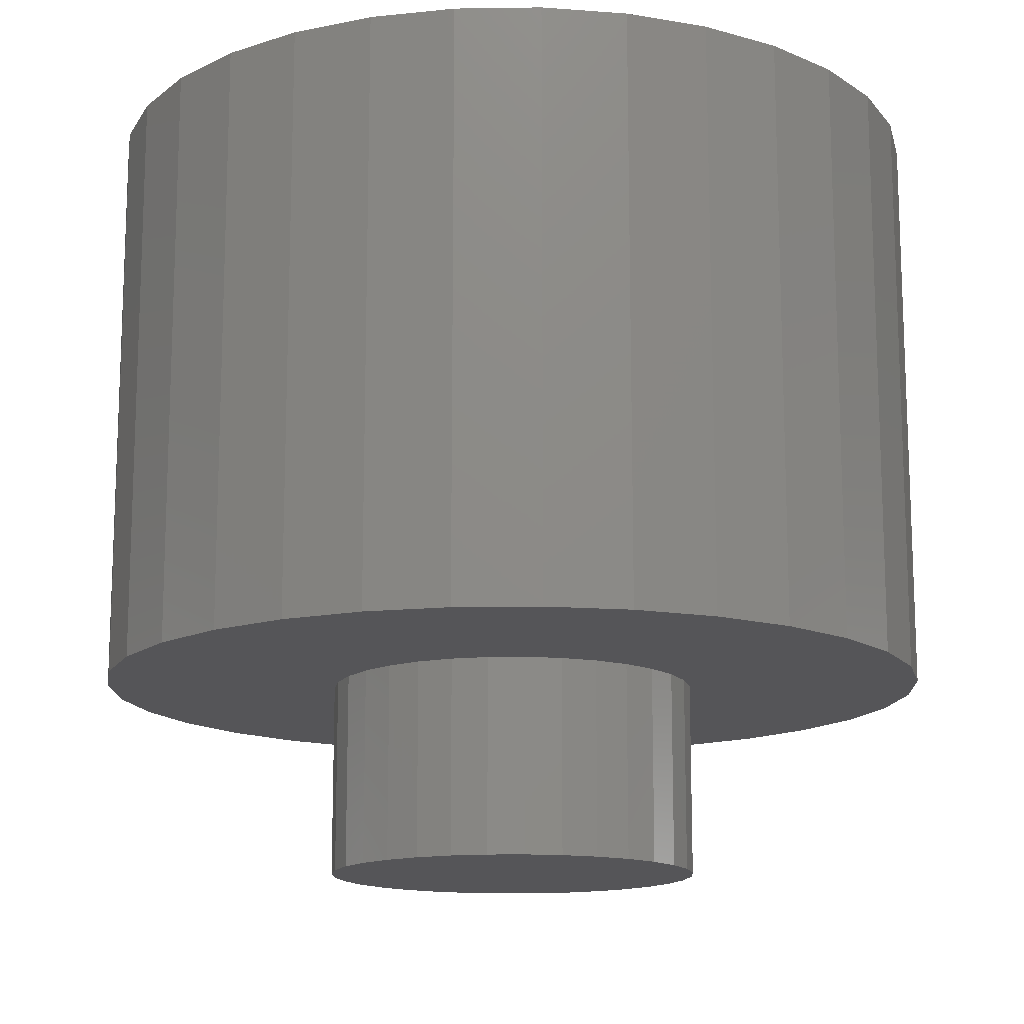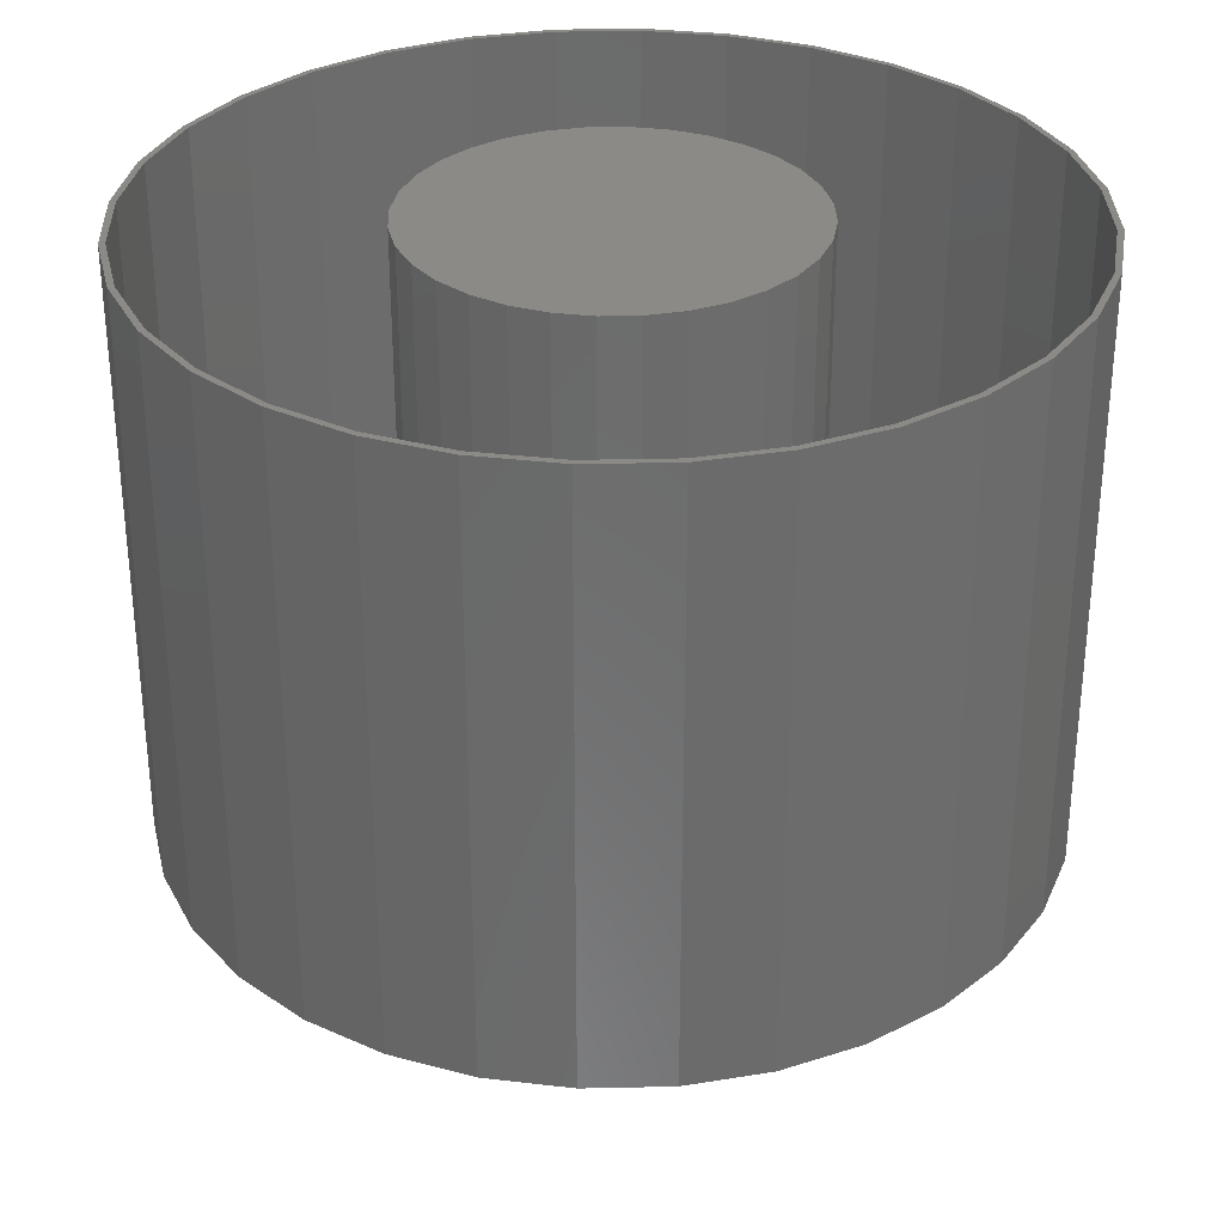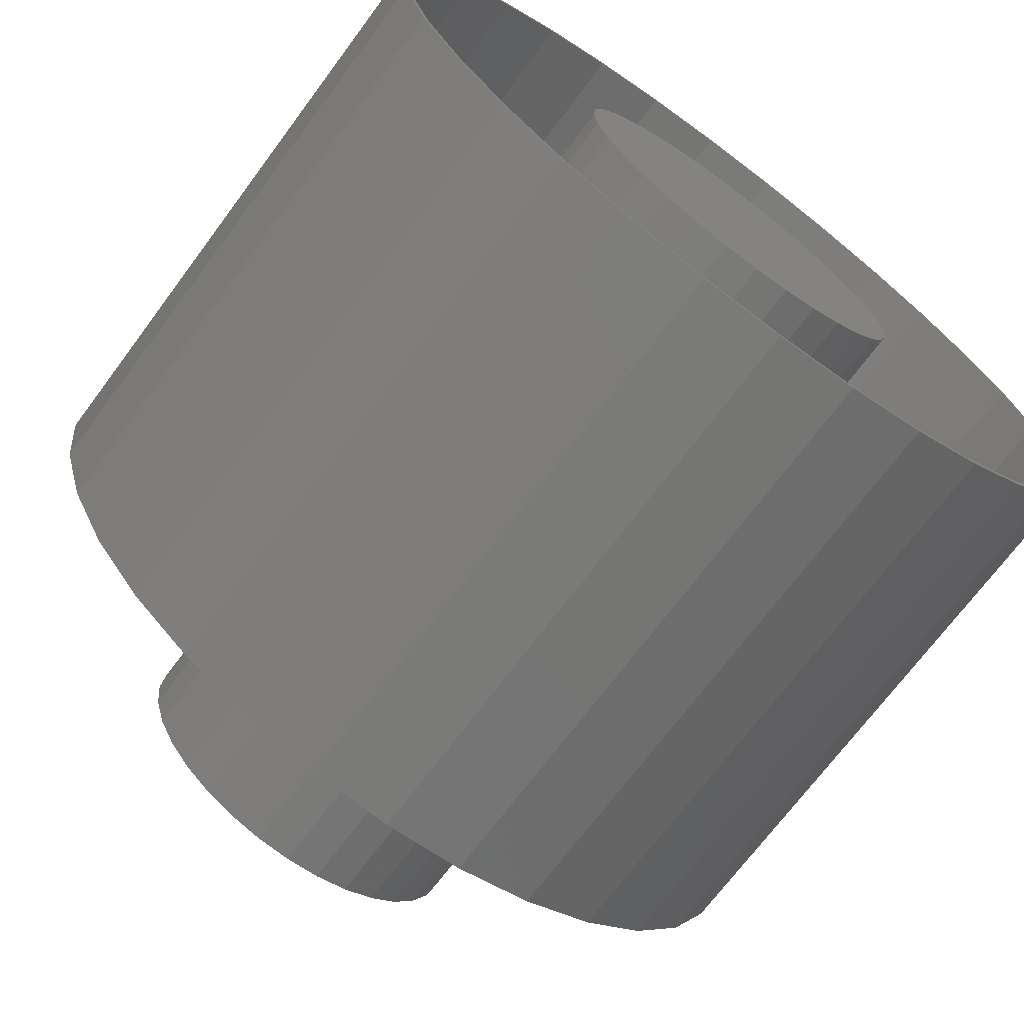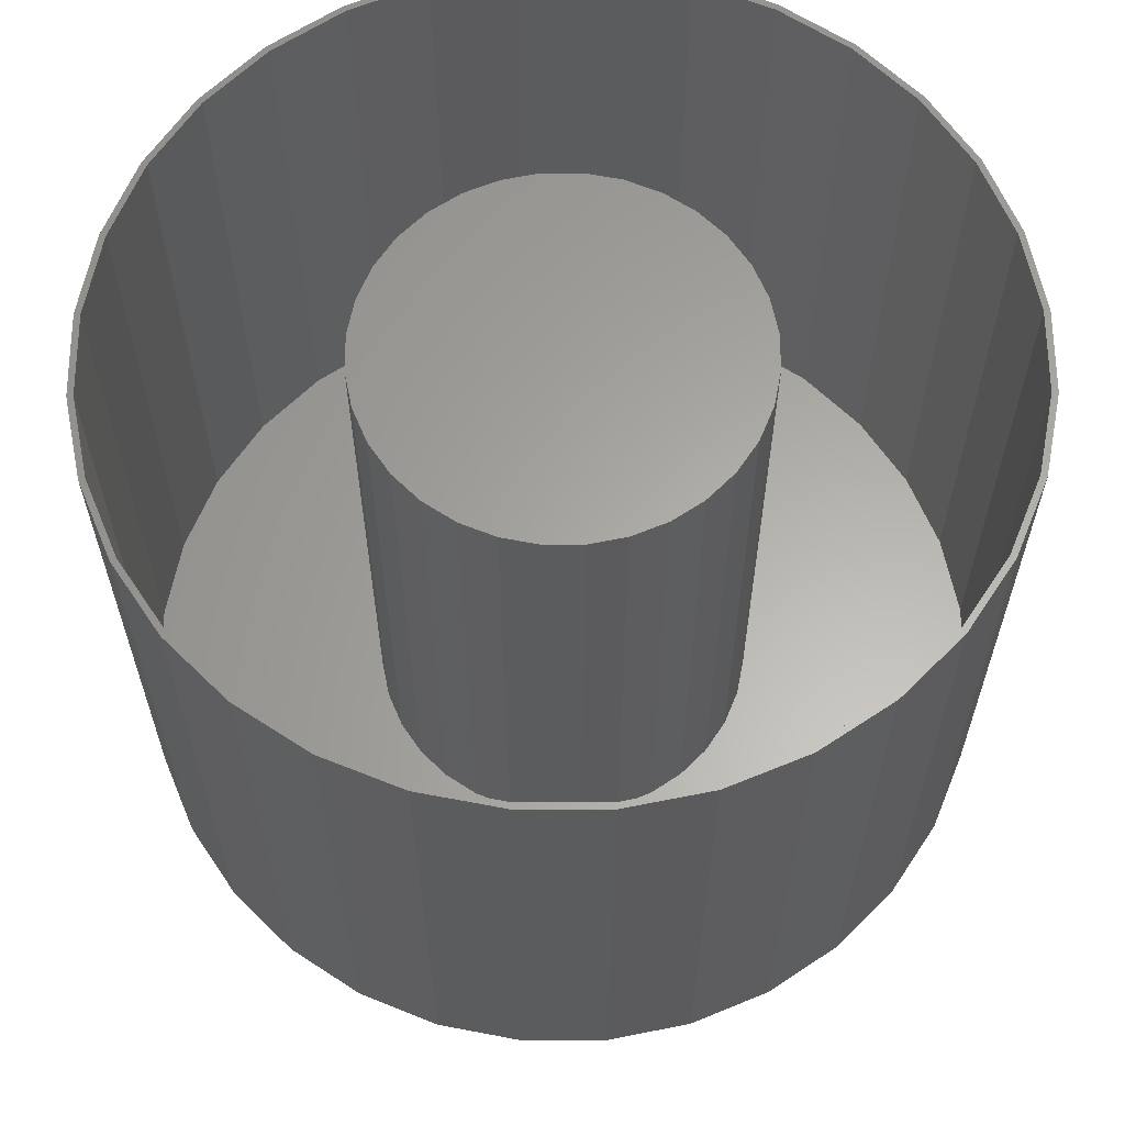
<metadata>
{"format":"stl","ext":"stl","renderer":"f3d","projection":"perspective","resolution":1024,"background":"white","views":[{"elev":-14.2,"azim":-48.8,"up":"+Z"},{"elev":32.0,"azim":-29.9,"up":"+Z"},{"elev":-70.4,"azim":-36.6,"up":"+Y"},{"elev":62.5,"azim":-62.1,"up":"+Z"}]}
</metadata>
<code>
# stl→obj: 256 verts, 508 faces
v -0.2344 2.949e-17 -0.25
v -0.2344 2.949e-17 0
v -0.2297 0.04698 -0.25
v -0.2297 0.04698 0
v -0.216 0.09215 -0.25
v -0.216 0.09215 0
v -0.1938 0.1338 -0.25
v -0.1938 0.1338 0
v -0.1638 0.1703 -0.25
v -0.1638 0.1703 0
v -0.1274 0.2002 -0.25
v -0.1274 0.2002 0
v -0.08573 0.2225 -0.25
v -0.08573 0.2225 0
v -0.04056 0.2362 -0.25
v -0.04056 0.2362 0
v 0.006414 0.2408 -0.25
v 0.006414 0.2408 0
v 0.05339 0.2362 -0.25
v 0.05339 0.2362 0
v 0.09856 0.2225 -0.25
v 0.09856 0.2225 0
v 0.1402 0.2002 -0.25
v 0.1402 0.2002 0
v 0.1767 0.1703 -0.25
v 0.1767 0.1703 0
v 0.2066 0.1338 -0.25
v 0.2066 0.1338 0
v 0.2289 0.09215 -0.25
v 0.2289 0.09215 0
v 0.2426 0.04698 -0.25
v 0.2426 0.04698 0
v 0.2472 0 -0.25
v 0.2472 0 0
v -0.2344 2.949e-17 0.007812
v -0.2344 2.949e-17 0.75
v -0.2297 0.04698 0.007812
v -0.2297 0.04698 0.75
v -0.216 0.09215 0.007812
v -0.216 0.09215 0.75
v -0.1938 0.1338 0.007812
v -0.1938 0.1338 0.75
v -0.1638 0.1703 0.007812
v -0.1638 0.1703 0.75
v -0.1274 0.2002 0.007812
v -0.1274 0.2002 0.75
v -0.08573 0.2225 0.007812
v -0.08573 0.2225 0.75
v -0.04056 0.2362 0.007812
v -0.04056 0.2362 0.75
v 0.006414 0.2408 0.007812
v 0.006414 0.2408 0.75
v 0.05339 0.2362 0.007812
v 0.05339 0.2362 0.75
v 0.09856 0.2225 0.007812
v 0.09856 0.2225 0.75
v 0.1402 0.2002 0.007812
v 0.1402 0.2002 0.75
v 0.1767 0.1703 0.007812
v 0.1767 0.1703 0.75
v 0.2066 0.1338 0.007812
v 0.2066 0.1338 0.75
v 0.2289 0.09215 0.007812
v 0.2289 0.09215 0.75
v 0.2426 0.04698 0.007812
v 0.2426 0.04698 0.75
v 0.2472 0 0.007812
v 0.2472 0 0.75
v 0.2426 -0.04698 -0.25
v 0.2426 -0.04698 0
v 0.2289 -0.09215 -0.25
v 0.2289 -0.09215 0
v 0.2066 -0.1338 -0.25
v 0.2066 -0.1338 0
v 0.1767 -0.1703 -0.25
v 0.1767 -0.1703 0
v 0.1402 -0.2002 -0.25
v 0.1402 -0.2002 0
v 0.09856 -0.2225 -0.25
v 0.09856 -0.2225 0
v 0.05339 -0.2362 -0.25
v 0.05339 -0.2362 0
v 0.006414 -0.2408 -0.25
v 0.006414 -0.2408 0
v -0.04056 -0.2362 -0.25
v -0.04056 -0.2362 0
v -0.08573 -0.2225 -0.25
v -0.08573 -0.2225 0
v -0.1274 -0.2002 -0.25
v -0.1274 -0.2002 0
v -0.1638 -0.1703 -0.25
v -0.1638 -0.1703 0
v -0.1938 -0.1338 -0.25
v -0.1938 -0.1338 0
v -0.216 -0.09215 -0.25
v -0.216 -0.09215 0
v -0.2297 -0.04698 -0.25
v -0.2297 -0.04698 0
v 0.2426 -0.04698 0.007812
v 0.2426 -0.04698 0.75
v 0.2289 -0.09215 0.007812
v 0.2289 -0.09215 0.75
v 0.2066 -0.1338 0.007812
v 0.2066 -0.1338 0.75
v 0.1767 -0.1703 0.007812
v 0.1767 -0.1703 0.75
v 0.1402 -0.2002 0.007812
v 0.1402 -0.2002 0.75
v 0.09856 -0.2225 0.007812
v 0.09856 -0.2225 0.75
v 0.05339 -0.2362 0.007812
v 0.05339 -0.2362 0.75
v 0.006414 -0.2408 0.007812
v 0.006414 -0.2408 0.75
v -0.04056 -0.2362 0.007812
v -0.04056 -0.2362 0.75
v -0.08573 -0.2225 0.007812
v -0.08573 -0.2225 0.75
v -0.1274 -0.2002 0.007812
v -0.1274 -0.2002 0.75
v -0.1638 -0.1703 0.007812
v -0.1638 -0.1703 0.75
v -0.1938 -0.1338 0.007812
v -0.1938 -0.1338 0.75
v -0.216 -0.09215 0.007812
v -0.216 -0.09215 0.75
v -0.2297 -0.04698 0.007812
v -0.2297 -0.04698 0.75
v -0.4976 -0.2085 0
v -0.4473 -0.3026 0
v 0.5399 0.1063 0
v 0.4586 -0.3026 0
v -0.4473 0.3026 0
v -0.3795 0.3852 0
v -0.297 0.4529 0
v -0.2028 0.5033 0
v -0.1006 0.5343 0
v 0.005674 0.5447 0
v 0.1119 0.5343 0
v 0.2141 0.5033 0
v 0.3083 0.4529 0
v 0.3909 0.3852 0
v 0.4586 0.3026 0
v -0.5286 0.1063 0
v -0.4976 0.2085 0
v -0.5391 6.671e-17 0
v 0.005674 -0.5447 0
v -0.1006 -0.5343 0
v -0.2028 -0.5033 0
v -0.297 -0.4529 0
v -0.3795 -0.3852 0
v 0.3909 -0.3852 0
v 0.3083 -0.4529 0
v 0.2141 -0.5033 0
v 0.1119 -0.5343 0
v -0.5286 -0.1063 0
v 0.5089 0.2085 0
v 0.5504 0 0
v 0.5399 -0.1063 0
v 0.5089 -0.2085 0
v -0.4904 -0.2055 0.007812
v -0.4408 -0.2983 0.007812
v 0.5323 0.1047 0.007812
v 0.4521 -0.2983 0.007812
v 0.4521 0.2983 0.007812
v 0.3853 0.3797 0.007812
v 0.304 0.4464 0.007812
v 0.2111 0.4961 0.007812
v 0.1104 0.5266 0.007812
v 0.005674 0.5369 0.007812
v -0.09907 0.5266 0.007812
v -0.1998 0.4961 0.007812
v -0.2926 0.4464 0.007812
v -0.374 0.3797 0.007812
v -0.4408 0.2983 0.007812
v -0.5209 0.1047 0.007812
v -0.5312 6.575e-17 0.007812
v -0.4904 0.2055 0.007812
v 0.005674 -0.5369 0.007812
v 0.1104 -0.5266 0.007812
v 0.2111 -0.4961 0.007812
v 0.304 -0.4464 0.007812
v 0.3853 -0.3797 0.007812
v -0.374 -0.3797 0.007812
v -0.2926 -0.4464 0.007812
v -0.1998 -0.4961 0.007812
v -0.09907 -0.5266 0.007812
v -0.5209 -0.1047 0.007812
v 0.5017 0.2055 0.007812
v 0.5426 -1.315e-16 0.007812
v 0.5323 -0.1047 0.007812
v 0.5017 -0.2055 0.007812
v -0.1006 0.5343 0.75
v 0.005674 0.5369 0.75
v 0.005674 0.5447 0.75
v -0.09907 0.5266 0.75
v -0.2028 0.5033 0.75
v -0.1998 0.4961 0.75
v -0.297 0.4529 0.75
v -0.2926 0.4464 0.75
v -0.3795 0.3852 0.75
v -0.374 0.3797 0.75
v -0.4473 0.3026 0.75
v -0.4408 0.2983 0.75
v -0.4976 0.2085 0.75
v -0.4904 0.2055 0.75
v -0.5286 0.1063 0.75
v -0.5209 0.1047 0.75
v -0.4904 -0.2055 0.75
v -0.5209 -0.1047 0.75
v -0.5286 -0.1063 0.75
v -0.4976 -0.2085 0.75
v -0.4408 -0.2983 0.75
v -0.4473 -0.3026 0.75
v -0.374 -0.3797 0.75
v -0.3795 -0.3852 0.75
v -0.2926 -0.4464 0.75
v -0.297 -0.4529 0.75
v -0.1998 -0.4961 0.75
v -0.2028 -0.5033 0.75
v -0.09907 -0.5266 0.75
v -0.1006 -0.5343 0.75
v 0.005674 -0.5369 0.75
v 0.005674 -0.5447 0.75
v 0.1119 0.5343 0.75
v 0.1104 0.5266 0.75
v 0.2141 0.5033 0.75
v 0.2111 0.4961 0.75
v 0.3083 0.4529 0.75
v 0.304 0.4464 0.75
v 0.3909 0.3852 0.75
v 0.3853 0.3797 0.75
v 0.4586 0.3026 0.75
v 0.4521 0.2983 0.75
v 0.5089 0.2085 0.75
v 0.5017 0.2055 0.75
v 0.5399 0.1063 0.75
v 0.5323 0.1047 0.75
v 0.5426 0 0.75
v 0.5399 -0.1063 0.75
v 0.5323 -0.1047 0.75
v 0.5017 -0.2055 0.75
v 0.5089 -0.2085 0.75
v 0.4521 -0.2983 0.75
v 0.4586 -0.3026 0.75
v 0.3853 -0.3797 0.75
v 0.3909 -0.3852 0.75
v 0.304 -0.4464 0.75
v 0.3083 -0.4529 0.75
v 0.2111 -0.4961 0.75
v 0.2141 -0.5033 0.75
v 0.1104 -0.5266 0.75
v 0.1119 -0.5343 0.75
v 0.5504 0 0.75
v -0.5391 6.671e-17 0.75
v -0.5312 6.575e-17 0.75
f 1 2 3
f 3 2 4
f 3 4 5
f 5 4 6
f 5 6 7
f 7 6 8
f 7 8 9
f 9 8 10
f 9 10 11
f 11 10 12
f 11 12 13
f 13 12 14
f 13 14 15
f 15 14 16
f 15 16 17
f 17 16 18
f 17 18 19
f 19 18 20
f 19 20 21
f 21 20 22
f 21 22 23
f 23 22 24
f 23 24 25
f 25 24 26
f 25 26 27
f 27 26 28
f 27 28 29
f 29 28 30
f 29 30 31
f 31 30 32
f 31 32 33
f 33 32 34
f 35 36 37
f 37 36 38
f 37 38 39
f 39 38 40
f 39 40 41
f 41 40 42
f 41 42 43
f 43 42 44
f 43 44 45
f 45 44 46
f 45 46 47
f 47 46 48
f 47 48 49
f 49 48 50
f 49 50 51
f 51 50 52
f 51 52 53
f 53 52 54
f 53 54 55
f 55 54 56
f 55 56 57
f 57 56 58
f 57 58 59
f 59 58 60
f 59 60 61
f 61 60 62
f 61 62 63
f 63 62 64
f 63 64 65
f 65 64 66
f 65 66 67
f 67 66 68
f 33 34 69
f 69 34 70
f 69 70 71
f 71 70 72
f 71 72 73
f 73 72 74
f 73 74 75
f 75 74 76
f 75 76 77
f 77 76 78
f 77 78 79
f 79 78 80
f 79 80 81
f 81 80 82
f 81 82 83
f 83 82 84
f 83 84 85
f 85 84 86
f 85 86 87
f 87 86 88
f 87 88 89
f 89 88 90
f 89 90 91
f 91 90 92
f 91 92 93
f 93 92 94
f 93 94 95
f 95 94 96
f 95 96 97
f 97 96 98
f 97 98 1
f 1 98 2
f 67 68 99
f 99 68 100
f 99 100 101
f 101 100 102
f 101 102 103
f 103 102 104
f 103 104 105
f 105 104 106
f 105 106 107
f 107 106 108
f 107 108 109
f 109 108 110
f 109 110 111
f 111 110 112
f 111 112 113
f 113 112 114
f 113 114 115
f 115 114 116
f 115 116 117
f 117 116 118
f 117 118 119
f 119 118 120
f 119 120 121
f 121 120 122
f 121 122 123
f 123 122 124
f 123 124 125
f 125 124 126
f 125 126 127
f 127 126 128
f 127 128 35
f 35 128 36
f 92 129 94
f 86 130 88
f 131 30 28
f 82 80 132
f 18 16 133
f 18 133 134
f 18 134 135
f 18 135 136
f 18 136 137
f 18 137 138
f 18 138 139
f 18 139 140
f 18 140 141
f 18 141 142
f 18 142 143
f 18 143 20
f 144 145 12
f 144 12 10
f 144 10 8
f 144 8 6
f 144 6 4
f 144 4 146
f 147 148 149
f 147 149 150
f 147 150 151
f 147 151 130
f 147 130 86
f 147 86 84
f 147 84 82
f 147 82 132
f 147 132 152
f 147 152 153
f 147 153 154
f 147 154 155
f 12 145 14
f 14 145 133
f 14 133 16
f 4 2 146
f 146 2 98
f 146 98 156
f 98 96 156
f 156 96 94
f 156 94 129
f 92 90 129
f 129 90 88
f 129 88 130
f 24 22 157
f 157 22 20
f 157 20 143
f 28 26 131
f 131 26 24
f 131 24 157
f 34 32 158
f 158 32 30
f 158 30 131
f 72 70 159
f 159 70 34
f 159 34 158
f 76 74 160
f 160 74 72
f 160 72 159
f 76 160 78
f 78 160 132
f 78 132 80
f 123 161 121
f 117 162 115
f 61 63 163
f 164 109 111
f 51 53 165
f 51 165 166
f 51 166 167
f 51 167 168
f 51 168 169
f 51 169 170
f 51 170 171
f 51 171 172
f 51 172 173
f 51 173 174
f 51 174 175
f 51 175 49
f 176 177 37
f 176 37 39
f 176 39 41
f 176 41 43
f 176 43 45
f 176 45 178
f 179 180 181
f 179 181 182
f 179 182 183
f 179 183 164
f 179 164 111
f 179 111 113
f 179 113 115
f 179 115 162
f 179 162 184
f 179 184 185
f 179 185 186
f 179 186 187
f 49 175 47
f 47 175 178
f 47 178 45
f 188 127 177
f 177 127 35
f 177 35 37
f 161 123 188
f 188 123 125
f 188 125 127
f 162 117 161
f 161 117 119
f 161 119 121
f 165 53 189
f 189 53 55
f 189 55 57
f 189 57 163
f 163 57 59
f 163 59 61
f 163 63 190
f 190 63 65
f 190 65 67
f 190 67 191
f 191 67 99
f 191 99 101
f 191 101 192
f 192 101 103
f 192 103 105
f 109 164 107
f 107 164 192
f 107 192 105
f 17 19 15
f 13 15 19
f 21 13 19
f 81 85 79
f 83 85 81
f 85 87 79
f 79 87 89
f 79 89 77
f 77 89 91
f 77 91 75
f 75 91 93
f 75 93 73
f 73 93 95
f 73 95 71
f 71 95 97
f 71 97 69
f 69 97 1
f 69 1 33
f 33 1 3
f 33 3 31
f 31 3 5
f 31 5 29
f 29 5 7
f 29 7 27
f 27 7 9
f 27 9 25
f 25 9 11
f 25 11 23
f 23 11 13
f 23 13 21
f 50 54 52
f 54 50 48
f 54 48 56
f 110 116 112
f 112 116 114
f 56 48 58
f 58 48 46
f 58 46 60
f 60 46 44
f 60 44 62
f 62 44 42
f 62 42 64
f 64 42 40
f 64 40 66
f 66 40 38
f 66 38 68
f 68 38 36
f 68 36 100
f 100 36 128
f 100 128 102
f 102 128 126
f 102 126 104
f 104 126 124
f 104 124 106
f 106 124 122
f 106 122 108
f 108 122 120
f 108 120 110
f 110 120 118
f 110 118 116
f 193 194 195
f 196 194 193
f 193 197 196
f 196 197 198
f 198 197 199
f 198 199 200
f 200 199 201
f 200 201 202
f 202 201 203
f 202 203 204
f 204 203 205
f 204 205 206
f 206 205 207
f 206 207 208
f 209 210 211
f 211 212 209
f 213 209 212
f 212 214 213
f 215 213 214
f 214 216 215
f 217 215 216
f 216 218 217
f 219 217 218
f 218 220 219
f 221 219 220
f 220 222 221
f 221 222 223
f 223 222 224
f 194 225 195
f 225 194 226
f 225 226 227
f 226 228 227
f 229 227 228
f 228 230 229
f 231 229 230
f 230 232 231
f 233 231 232
f 232 234 233
f 235 233 234
f 234 236 235
f 237 235 236
f 236 238 237
f 239 237 238
f 240 241 242
f 240 242 243
f 243 242 244
f 243 244 245
f 245 244 246
f 245 246 247
f 247 246 248
f 247 248 249
f 249 248 250
f 249 250 251
f 251 250 252
f 251 252 253
f 252 223 253
f 253 223 224
f 254 237 239
f 254 239 241
f 254 241 240
f 255 211 210
f 255 210 256
f 255 256 208
f 255 208 207
f 179 252 180
f 180 252 250
f 180 250 181
f 181 250 248
f 181 248 182
f 182 248 246
f 182 246 183
f 183 246 244
f 183 244 164
f 164 244 242
f 164 242 192
f 192 242 241
f 192 241 191
f 191 241 239
f 191 239 190
f 252 179 223
f 223 179 187
f 223 187 221
f 221 187 186
f 221 186 219
f 219 186 185
f 219 185 217
f 217 185 184
f 217 184 215
f 215 184 162
f 215 162 213
f 213 162 161
f 213 161 209
f 209 161 188
f 209 188 210
f 210 188 177
f 210 177 256
f 170 196 171
f 171 196 198
f 171 198 172
f 172 198 200
f 172 200 173
f 173 200 202
f 173 202 174
f 174 202 204
f 174 204 175
f 175 204 206
f 175 206 178
f 178 206 208
f 178 208 176
f 176 208 256
f 176 256 177
f 196 170 194
f 194 170 169
f 194 169 226
f 226 169 168
f 226 168 228
f 228 168 167
f 228 167 230
f 230 167 166
f 230 166 232
f 232 166 165
f 232 165 234
f 234 165 189
f 234 189 236
f 236 189 163
f 236 163 238
f 238 163 190
f 238 190 239
f 158 254 159
f 159 254 240
f 159 240 160
f 160 240 243
f 160 243 132
f 132 243 245
f 132 245 152
f 152 245 247
f 152 247 153
f 153 247 249
f 153 249 154
f 154 249 251
f 154 251 155
f 155 251 253
f 155 253 147
f 147 253 224
f 147 224 148
f 148 224 222
f 148 222 149
f 149 222 220
f 149 220 150
f 150 220 218
f 150 218 151
f 151 218 216
f 151 216 130
f 130 216 214
f 130 214 129
f 129 214 212
f 129 212 156
f 156 212 211
f 156 211 146
f 146 211 255
f 146 255 144
f 144 255 207
f 144 207 145
f 145 207 205
f 145 205 133
f 133 205 203
f 133 203 134
f 134 203 201
f 134 201 135
f 135 201 199
f 135 199 136
f 136 199 197
f 136 197 137
f 137 197 193
f 137 193 138
f 138 193 195
f 138 195 139
f 139 195 225
f 139 225 140
f 140 225 227
f 140 227 141
f 141 227 229
f 141 229 142
f 142 229 231
f 142 231 143
f 143 231 233
f 143 233 157
f 157 233 235
f 157 235 131
f 131 235 237
f 131 237 158
f 158 237 254

</code>
